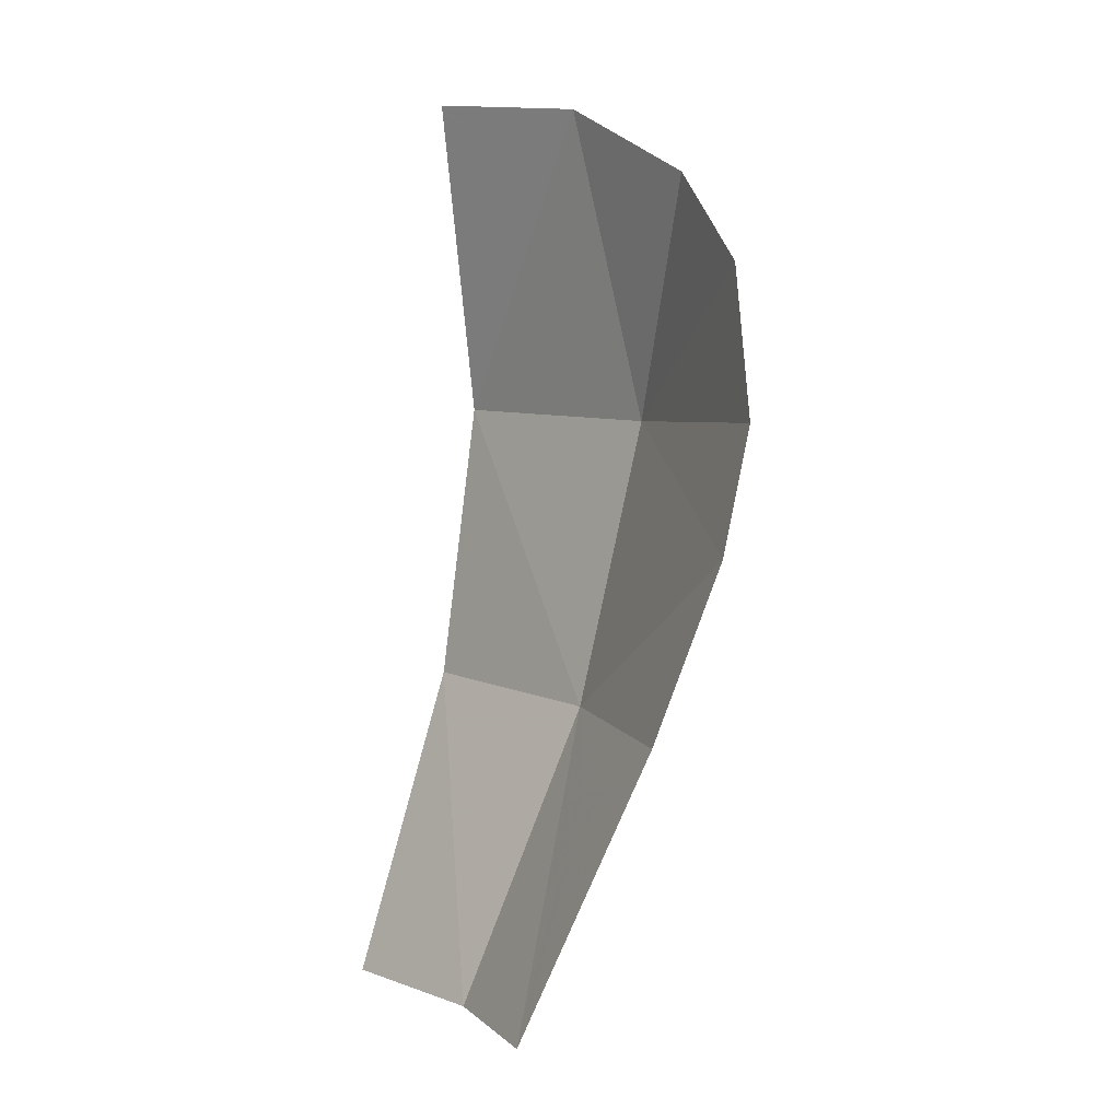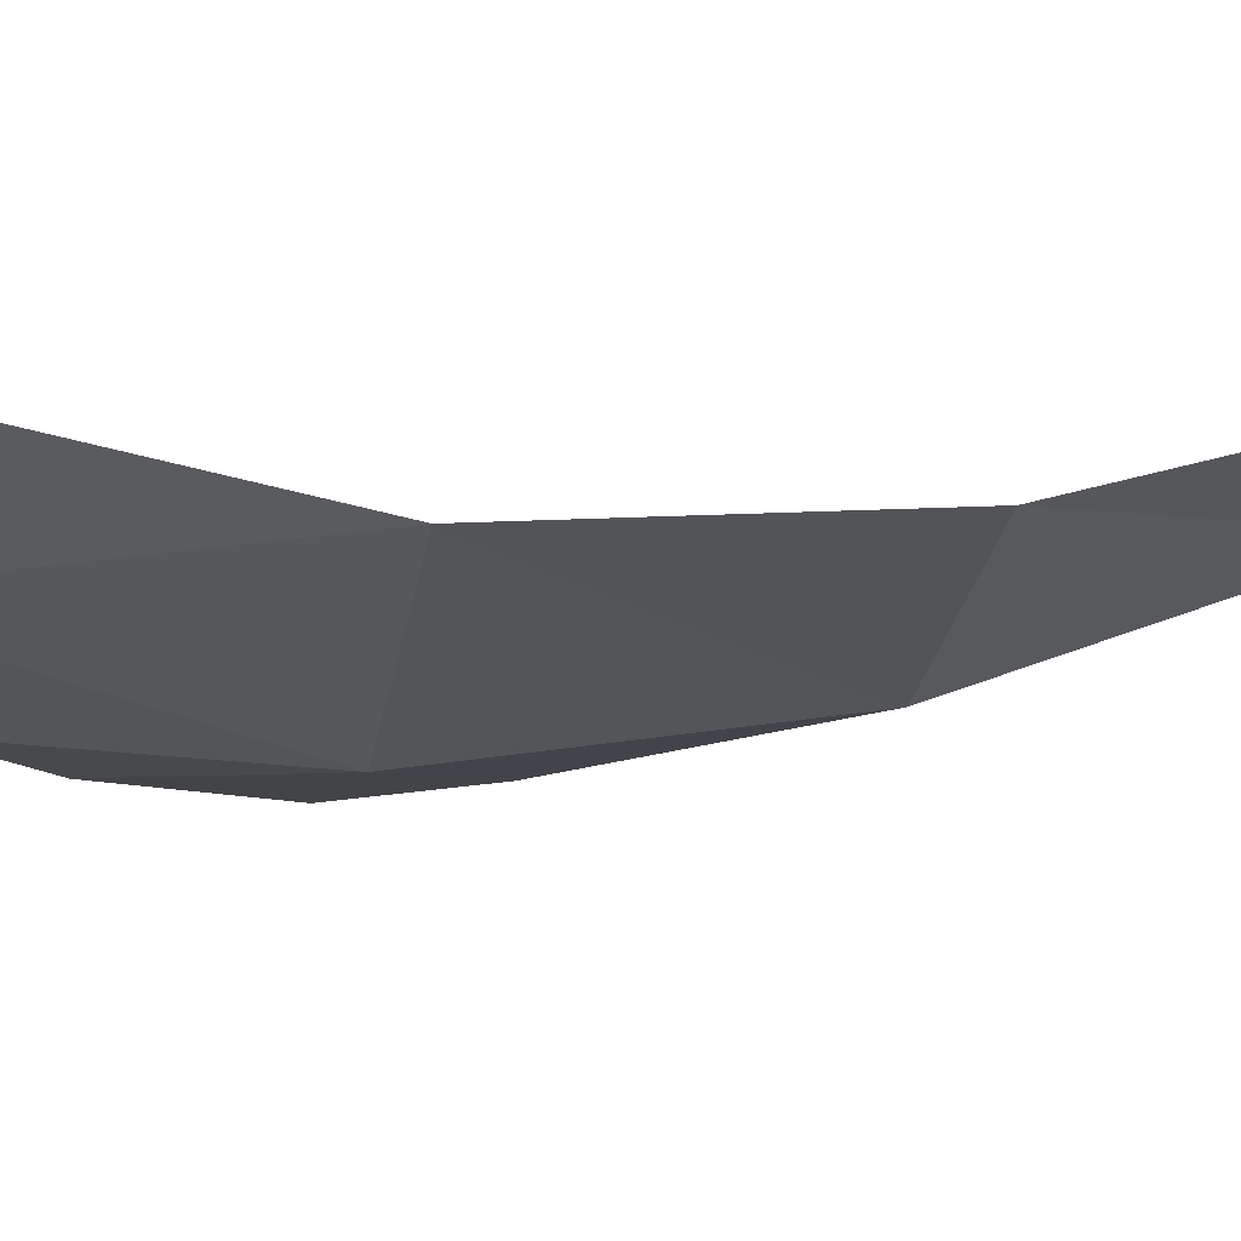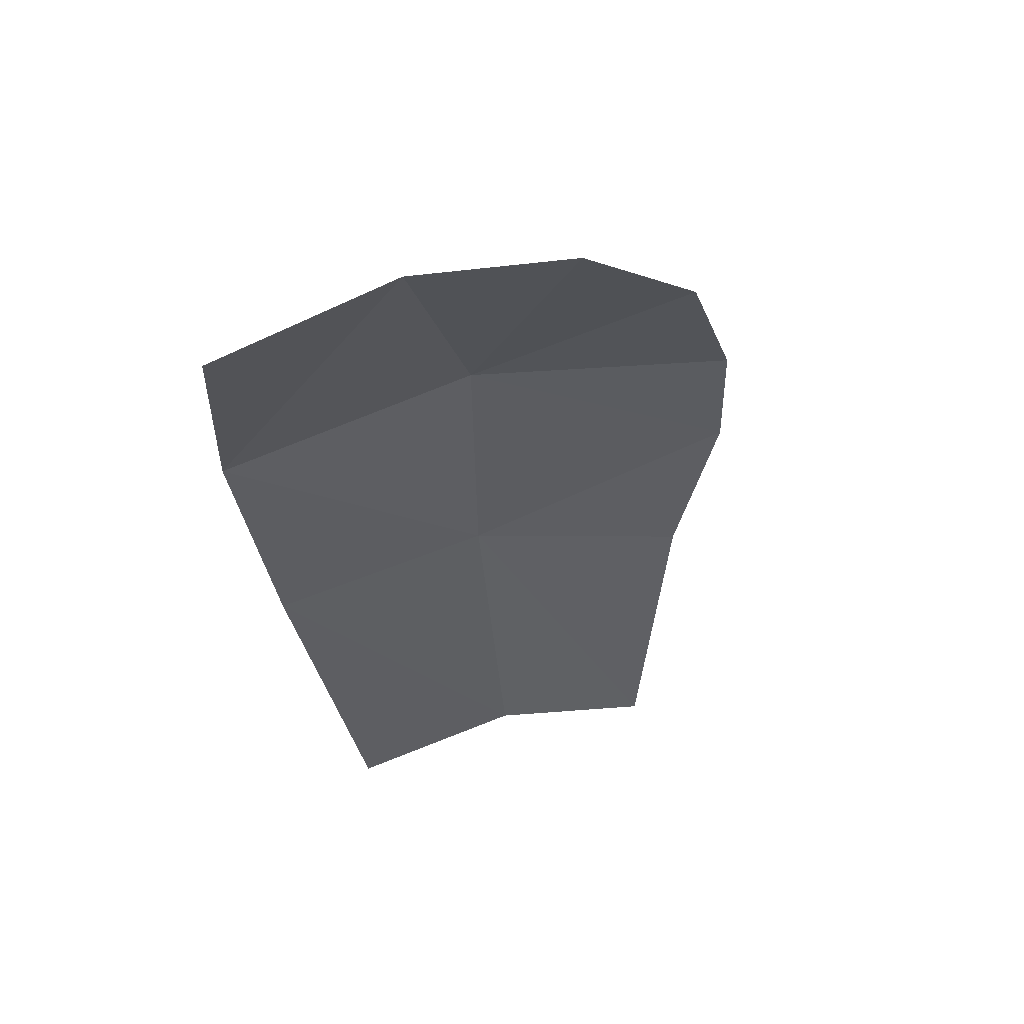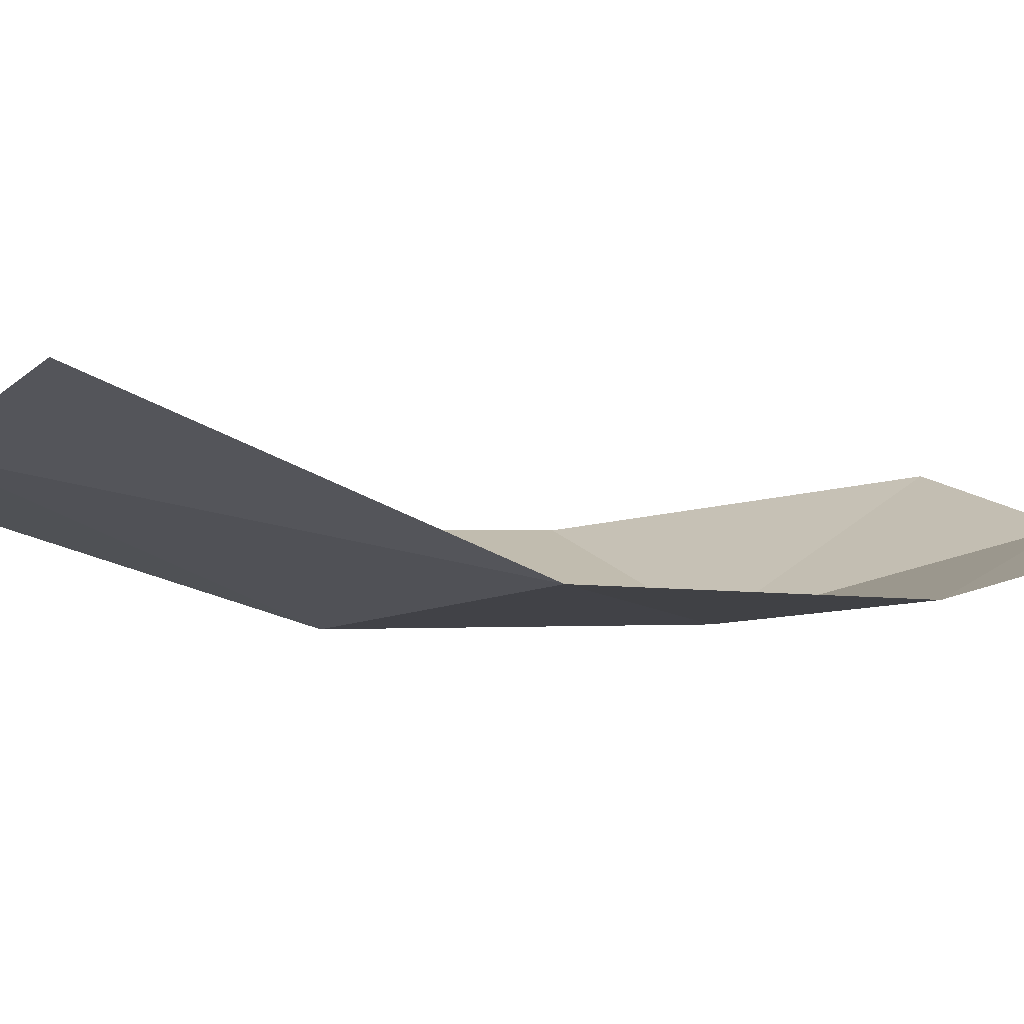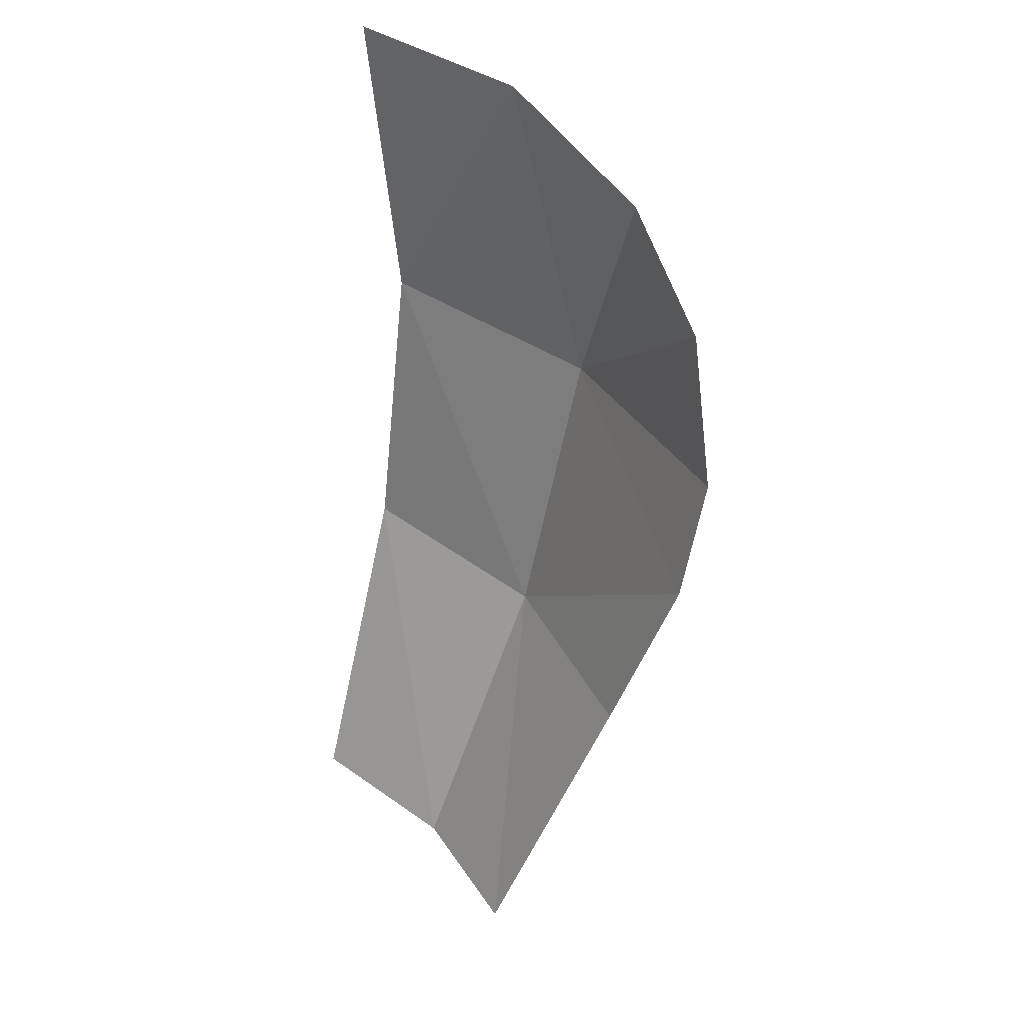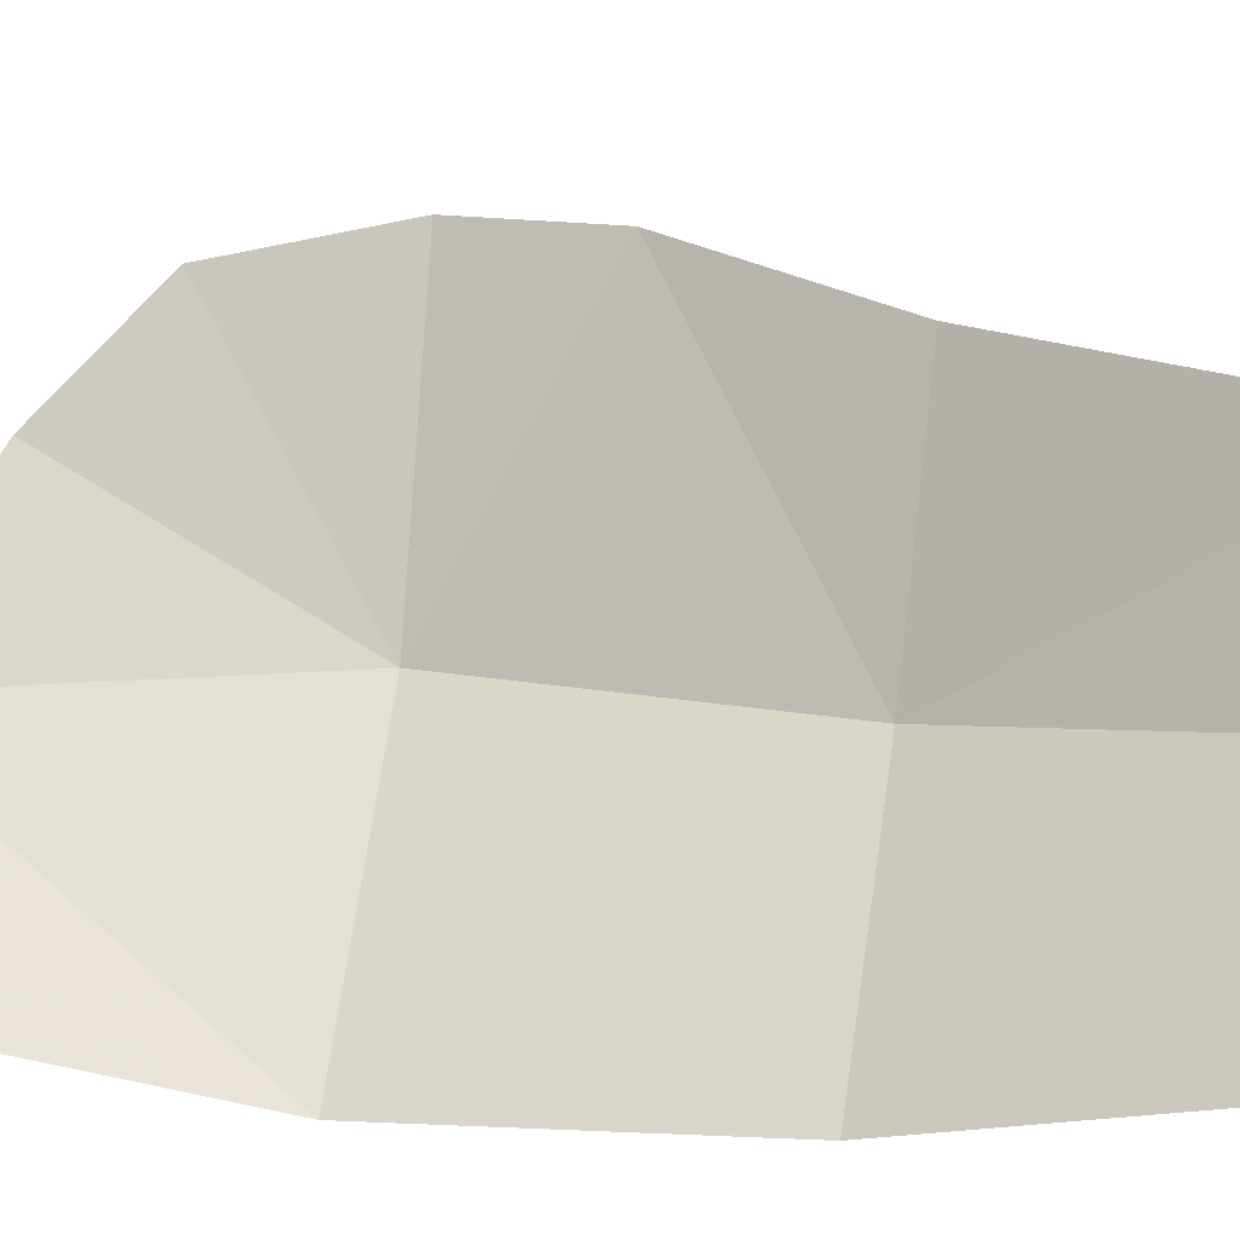
<metadata>
{"format":"obj","ext":"obj","renderer":"f3d","projection":"perspective","resolution":1024,"background":"white","views":[{"elev":7.4,"azim":37.3,"up":"+Y"},{"elev":-40.4,"azim":-99.7,"up":"+Z"},{"elev":68.1,"azim":-35.5,"up":"+Y"},{"elev":-23.4,"azim":-124.5,"up":"+Z"},{"elev":36.4,"azim":30.6,"up":"+Y"},{"elev":54.1,"azim":-81.5,"up":"+Z"}]}
</metadata>
<code>
v 0 -1.262 -0.3616
v 0 -1.057 -0.4546
v 0.09862 -1.246 -0.341
v 0.02788 -1.284 -0.344
v 0.1912 -1.058 -0.4062
v 0 -0.8204 -0.5002
v 0.2203 -0.8198 -0.4524
v 0.3581 -0.8108 -0.3617
v 0.366 -0.857 -0.3443
v 0.3358 -0.8793 -0.3588
v 0.2203 -0.8198 -0.4524
v 0.2203 -0.8198 -0.4524
v 0 -0.8204 -0.5002
v 0.1347 -0.6001 -0.449
v 0.164 -0.5872 -0.4413
v 0.1562 -1.254 -0.3226
v 0.1342 -1.259 -0.3258
v 0.1201 -1.254 -0.3316
v 0.1912 -1.058 -0.4062
v 0.1912 -1.058 -0.4062
v 0 -1.057 -0.4546
v 0 -0.8204 -0.5002
v 0.2987 -1.035 -0.3353
v 0.1912 -1.058 -0.4062
v 0.324 -0.9678 -0.3416
v 0.3264 -1.025 -0.3186
v 0.1347 -0.6001 -0.449
v 0 -0.8204 -0.5002
v 0.04842 -0.5884 -0.4576
v 0.1188 -0.5749 -0.4469
v 0.3358 -0.8793 -0.3588
v 0.3618 -0.9313 -0.3272
v 0.1912 -1.058 -0.4062
v 0.2203 -0.8198 -0.4524
v 0.3337 -0.7969 -0.3783
v 0.3581 -0.8108 -0.3617
v 0.2203 -0.8198 -0.4524
v 0.1562 -1.254 -0.3226
v 0.1912 -1.058 -0.4062
v 0.1858 -1.193 -0.3358
v 0.182 -1.222 -0.3224
v 0.2317 -1.189 -0.3062
v 0.1912 -1.058 -0.4062
v 0.251 -1.109 -0.3347
v 0.2582 -1.141 -0.3124
v 0.3249 -0.7139 -0.3854
v 0.3373 -0.7201 -0.3781
v 0.2203 -0.8198 -0.4524
v 0.3113 -0.7092 -0.3936
v 0.286 -0.6387 -0.4066
v 0.2203 -0.8198 -0.4524
v 0.2247 -0.6361 -0.4271
v 0.25 -0.63 -0.4177
v 0.09862 -1.246 -0.341
v 0 -1.057 -0.4546
v 0.1201 -1.254 -0.3316
v 0.02788 -1.284 -0.344
v 0.09862 -1.246 -0.341
v 0.07964 -1.279 -0.3315
v 0.05446 -1.291 -0.3332
v 0.3708 -0.8327 -0.3475
v 0.366 -0.857 -0.3443
v 0.3581 -0.8108 -0.3617
v 0.1201 -1.254 -0.3316
v 0 -1.057 -0.4546
v 0.1912 -1.058 -0.4062
v 0.324 -0.9678 -0.3416
v 0.3618 -0.9313 -0.3272
v 0.3547 -0.9499 -0.3255
v 0.3264 -1.025 -0.3186
v 0.324 -0.9678 -0.3416
v 0.3398 -0.9906 -0.3215
v 0.3381 -1.009 -0.3158
v 0.1912 -1.058 -0.4062
v 0.2987 -1.035 -0.3353
v 0.3073 -1.056 -0.3213
v 0.324 -0.9678 -0.3416
v 0.1912 -1.058 -0.4062
v 0.3618 -0.9313 -0.3272
v 0.04842 -0.5884 -0.4576
v 0 -0.8204 -0.5002
v 0 -0.5556 -0.4583
v 0.038 -0.5758 -0.4569
v 0.01553 -0.5605 -0.4572
v 0.038 -0.5758 -0.4569
v 0 -0.5556 -0.4583
v 0.04842 -0.5884 -0.4576
v 0.07375 -0.5662 -0.451
v 0.09737 -0.5649 -0.4479
v 0.1188 -0.5749 -0.4469
v 0.3618 -0.9313 -0.3272
v 0.3358 -0.8793 -0.3588
v 0.3575 -0.9039 -0.3376
v 0.3337 -0.7969 -0.3783
v 0.2203 -0.8198 -0.4524
v 0.3373 -0.7201 -0.3781
v 0.3466 -0.7704 -0.3705
v 0.3373 -0.7201 -0.3781
v 0.3486 -0.7329 -0.3703
v 0.3503 -0.7474 -0.3687
v 0.3466 -0.7704 -0.3705
v 0.1912 -1.058 -0.4062
v 0.2317 -1.189 -0.3062
v 0.2124 -1.194 -0.317
v 0.1858 -1.193 -0.3358
v 0.1562 -1.254 -0.3226
v 0.182 -1.222 -0.3224
v 0.1714 -1.241 -0.3193
v 0.251 -1.109 -0.3347
v 0.1912 -1.058 -0.4062
v 0.3073 -1.056 -0.3213
v 0.2863 -1.1 -0.3131
v 0.3073 -1.056 -0.3213
v 0.3033 -1.082 -0.3102
v 0.2863 -1.1 -0.3131
v 0.2317 -1.189 -0.3062
v 0.2582 -1.141 -0.3124
v 0.2558 -1.161 -0.3037
v 0.2483 -1.178 -0.3
v 0.2942 -0.7059 -0.4038
v 0.2203 -0.8198 -0.4524
v 0.286 -0.6387 -0.4066
v 0.2985 -0.675 -0.4002
v 0.2945 -0.6537 -0.4019
v 0.2985 -0.675 -0.4002
v 0.286 -0.6387 -0.4066
v 0.2942 -0.7059 -0.4038
v 0.3113 -0.7092 -0.3936
v 0.2203 -0.8198 -0.4524
v 0.2247 -0.6361 -0.4271
v 0.2203 -0.8198 -0.4524
v 0.164 -0.5872 -0.4413
v 0.2165 -0.6156 -0.4272
v 0.164 -0.5872 -0.4413
v 0.1915 -0.5889 -0.4322
v 0.2021 -0.5968 -0.4296
v 0.2165 -0.6156 -0.4272
v 0.25 -0.63 -0.4177
v 0.2724 -0.6324 -0.4104
v 0.286 -0.6387 -0.4066
v 0.3925 -0.9084 -0.313
v 0.3575 -0.9039 -0.3376
v 0.3358 -0.8793 -0.3588
v 0.366 -0.857 -0.3443
v 0.3381 -1.009 -0.3158
v 0.3398 -0.9906 -0.3215
v 0.3547 -0.9499 -0.3255
v 0.3925 -0.9084 -0.313
v 0.2558 -1.161 -0.3037
v 0.2582 -1.141 -0.3124
v 0.2863 -1.1 -0.3131
v 0.3033 -1.082 -0.3102
v 0.1201 -1.254 -0.3316
v 0.1342 -1.259 -0.3258
v 0.148 -1.299 -0.303
v 0.148 -1.299 -0.303
v 0.05446 -1.291 -0.3332
v 0.07964 -1.279 -0.3315
v 0.366 -0.857 -0.3443
v 0.3708 -0.8327 -0.3475
v 0.4027 -0.8079 -0.3325
v 0.3925 -0.9084 -0.313
v 0.1347 -0.6001 -0.449
v 0.1579 -0.5622 -0.4402
v 0.164 -0.5872 -0.4413
v 0.182 -1.222 -0.3224
v 0.2124 -1.194 -0.317
v 0.2317 -1.189 -0.3062
v 0.1714 -1.241 -0.3193
v 0.3503 -0.7474 -0.3687
v 0.3734 -0.6892 -0.3552
v 0.4027 -0.8079 -0.3325
v 0.3466 -0.7704 -0.3705
v 0.2985 -0.675 -0.4002
v 0.2945 -0.6537 -0.4019
v 0.3734 -0.6892 -0.3552
v 0.3249 -0.7139 -0.3854
v 0.25 -0.63 -0.4177
v 0.2165 -0.6156 -0.4272
v 0.2021 -0.5968 -0.4296
v 0.2932 -0.6188 -0.4016
v 0.07375 -0.5662 -0.451
v 0.038 -0.5758 -0.4569
v 0.01553 -0.5605 -0.4572
v 0.3925 -0.9084 -0.313
v 0.3618 -0.9313 -0.3272
v 0.3575 -0.9039 -0.3376
v 0.3618 -0.9313 -0.3272
v 0.3925 -0.9084 -0.313
v 0.3547 -0.9499 -0.3255
v 0.3925 -0.9084 -0.313
v 0.3412 -1.055 -0.2966
v 0.3381 -1.009 -0.3158
v 0.3264 -1.025 -0.3186
v 0.3412 -1.055 -0.2966
v 0.3073 -1.056 -0.3213
v 0.2987 -1.035 -0.3353
v 0.3398 -0.9906 -0.3215
v 0.324 -0.9678 -0.3416
v 0.3547 -0.9499 -0.3255
v 0.3412 -1.055 -0.2966
v 0.3264 -1.025 -0.3186
v 0.3381 -1.009 -0.3158
v 0.2626 -1.289 -0.23
v 0.2317 -1.189 -0.3062
v 0.2483 -1.178 -0.3
v 0.2626 -1.289 -0.23
v 0.2483 -1.178 -0.3
v 0.2558 -1.161 -0.3037
v 0.3412 -1.055 -0.2966
v 0.3412 -1.055 -0.2966
v 0.3033 -1.082 -0.3102
v 0.3073 -1.056 -0.3213
v 0.2863 -1.1 -0.3131
v 0.2582 -1.141 -0.3124
v 0.251 -1.109 -0.3347
v 0.3412 -1.055 -0.2966
v 0.2558 -1.161 -0.3037
v 0.3033 -1.082 -0.3102
v 0.1342 -1.259 -0.3258
v 0.1562 -1.254 -0.3226
v 0.148 -1.299 -0.303
v 0 -1.308 -0.3411
v 0 -1.262 -0.3616
v 0.02788 -1.284 -0.344
v 0 -1.308 -0.3411
v 0.02788 -1.284 -0.344
v 0.05446 -1.291 -0.3332
v 0.07964 -1.279 -0.3315
v 0.09862 -1.246 -0.341
v 0.1201 -1.254 -0.3316
v 0.148 -1.299 -0.303
v 0 -1.308 -0.3411
v 0.05446 -1.291 -0.3332
v 0.148 -1.299 -0.303
v 0.3708 -0.8327 -0.3475
v 0.3581 -0.8108 -0.3617
v 0.4027 -0.8079 -0.3325
v 0.1714 -1.241 -0.3193
v 0.2317 -1.189 -0.3062
v 0.2626 -1.289 -0.23
v 0.148 -1.299 -0.303
v 0.1714 -1.241 -0.3193
v 0.148 -1.299 -0.303
v 0.1562 -1.254 -0.3226
v 0.2124 -1.194 -0.317
v 0.182 -1.222 -0.3224
v 0.1858 -1.193 -0.3358
v 0.3466 -0.7704 -0.3705
v 0.4027 -0.8079 -0.3325
v 0.3581 -0.8108 -0.3617
v 0.3337 -0.7969 -0.3783
v 0.3486 -0.7329 -0.3703
v 0.3373 -0.7201 -0.3781
v 0.3734 -0.6892 -0.3552
v 0.3734 -0.6892 -0.3552
v 0.3503 -0.7474 -0.3687
v 0.3486 -0.7329 -0.3703
v 0.3249 -0.7139 -0.3854
v 0.3734 -0.6892 -0.3552
v 0.3373 -0.7201 -0.3781
v 0.2985 -0.675 -0.4002
v 0.3113 -0.7092 -0.3936
v 0.2942 -0.7059 -0.4038
v 0.3113 -0.7092 -0.3936
v 0.2985 -0.675 -0.4002
v 0.3249 -0.7139 -0.3854
v 0.2945 -0.6537 -0.4019
v 0.286 -0.6387 -0.4066
v 0.2932 -0.6188 -0.4016
v 0.3734 -0.6892 -0.3552
v 0.1915 -0.5889 -0.4322
v 0.1579 -0.5622 -0.4402
v 0.2932 -0.6188 -0.4016
v 0.2021 -0.5968 -0.4296
v 0.286 -0.6387 -0.4066
v 0.2724 -0.6324 -0.4104
v 0.2932 -0.6188 -0.4016
v 0.2724 -0.6324 -0.4104
v 0.25 -0.63 -0.4177
v 0.2932 -0.6188 -0.4016
v 0.164 -0.5872 -0.4413
v 0.1579 -0.5622 -0.4402
v 0.1915 -0.5889 -0.4322
v 0.2165 -0.6156 -0.4272
v 0.25 -0.63 -0.4177
v 0.2247 -0.6361 -0.4271
v 0.1188 -0.5749 -0.4469
v 0.1579 -0.5622 -0.4402
v 0.1347 -0.6001 -0.449
v 0.09737 -0.5649 -0.4479
v 0.1579 -0.5622 -0.4402
v 0.1188 -0.5749 -0.4469
v 0.01553 -0.5605 -0.4572
v 0 -0.5556 -0.4583
v 0 -0.5503 -0.4574
v 0.07375 -0.5662 -0.451
v 0.1579 -0.5622 -0.4402
v 0.09737 -0.5649 -0.4479
v 0 -0.5503 -0.4574
v 0 -0.5503 -0.4574
v 0.09737 -0.5649 -0.4479
v 0.07375 -0.5662 -0.451
v 0.07375 -0.5662 -0.451
v 0.04842 -0.5884 -0.4576
v 0.038 -0.5758 -0.4569
g mesh7366320
f 1 2 3
f 3 4 1
f 5 6 7
f 8 9 10
f 10 11 8
f 12 13 14
f 14 15 12
f 16 17 18
f 18 19 16
f 20 21 22
f 23 24 25
f 25 26 23
f 27 28 29
f 29 30 27
f 31 32 33
f 33 34 31
f 35 36 37
f 38 39 40
f 40 41 38
f 42 43 44
f 44 45 42
f 46 47 48
f 48 49 46
f 50 51 52
f 52 53 50
f 54 55 56
f 57 58 59
f 59 60 57
f 61 62 63
f 64 65 66
f 67 68 69
f 70 71 72
f 72 73 70
f 74 75 76
f 77 78 79
f 80 81 82
f 82 83 80
f 84 85 86
f 87 88 89
f 89 90 87
f 91 92 93
f 94 95 96
f 96 97 94
f 98 99 100
f 100 101 98
f 102 103 104
f 104 105 102
f 106 107 108
f 109 110 111
f 111 112 109
f 113 114 115
f 116 117 118
f 118 119 116
f 120 121 122
f 122 123 120
f 124 125 126
f 127 128 129
f 130 131 132
f 132 133 130
f 134 135 136
f 136 137 134
f 138 139 140
g mesh7366321
f 141 142 143
f 143 144 141
f 145 146 147
f 147 148 145
f 149 150 151
f 151 152 149
f 153 154 155
f 156 157 158
f 159 160 161
f 161 162 159
f 163 164 165
f 166 167 168
f 168 169 166
f 170 171 172
f 172 173 170
f 174 175 176
f 176 177 174
f 178 179 180
f 180 181 178
f 182 183 184
f 185 186 187
f 188 189 190
f 191 192 193
f 194 195 196
f 196 197 194
f 198 199 200
f 201 202 203
f 204 205 206
f 207 208 209
f 209 210 207
f 211 212 213
f 214 215 216
f 217 218 219
f 220 221 222
f 223 224 225
f 226 227 228
f 229 230 231
f 231 232 229
f 233 234 235
f 236 237 238
f 239 240 241
f 241 242 239
f 243 244 245
f 246 247 248
f 249 250 251
f 251 252 249
f 253 254 255
f 256 257 258
f 259 260 261
f 262 263 264
f 265 266 267
f 268 269 270
f 270 271 268
f 272 273 274
f 274 275 272
f 276 277 278
f 279 280 281
f 282 283 284
f 285 286 287
f 288 289 290
f 291 292 293
f 294 295 296
f 296 297 294
f 298 299 300
f 301 302 303
f 304 305 306

</code>
